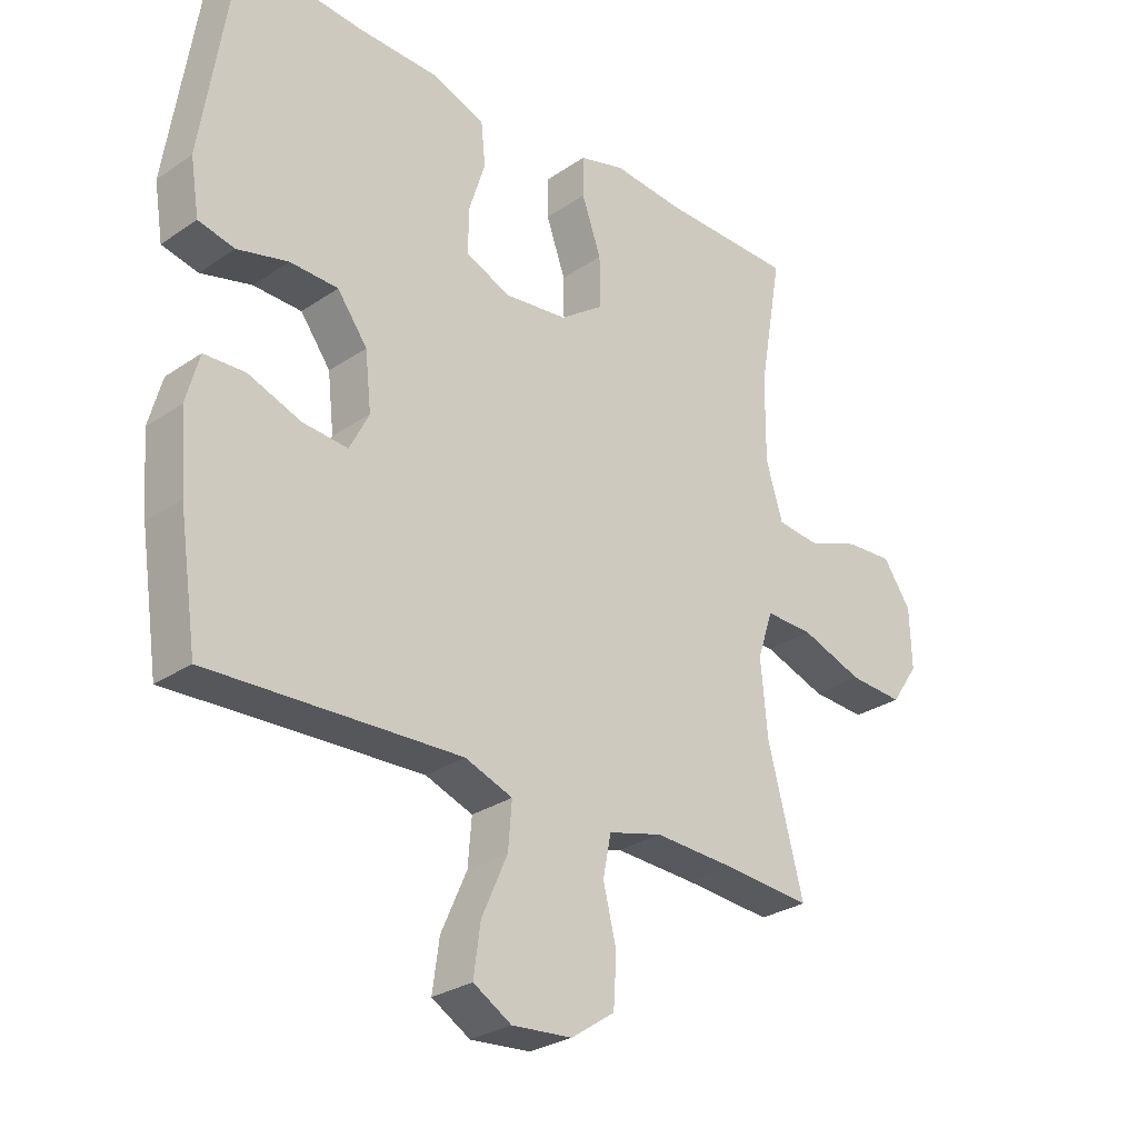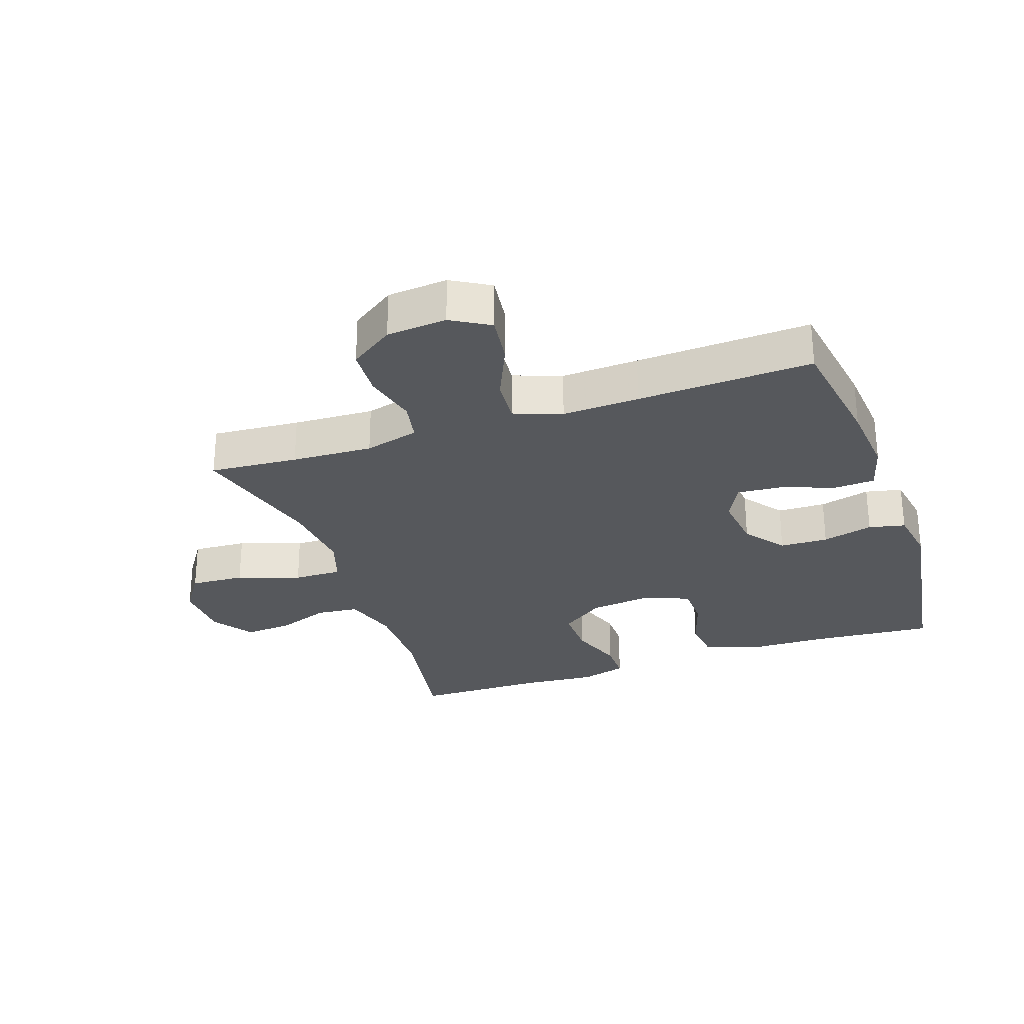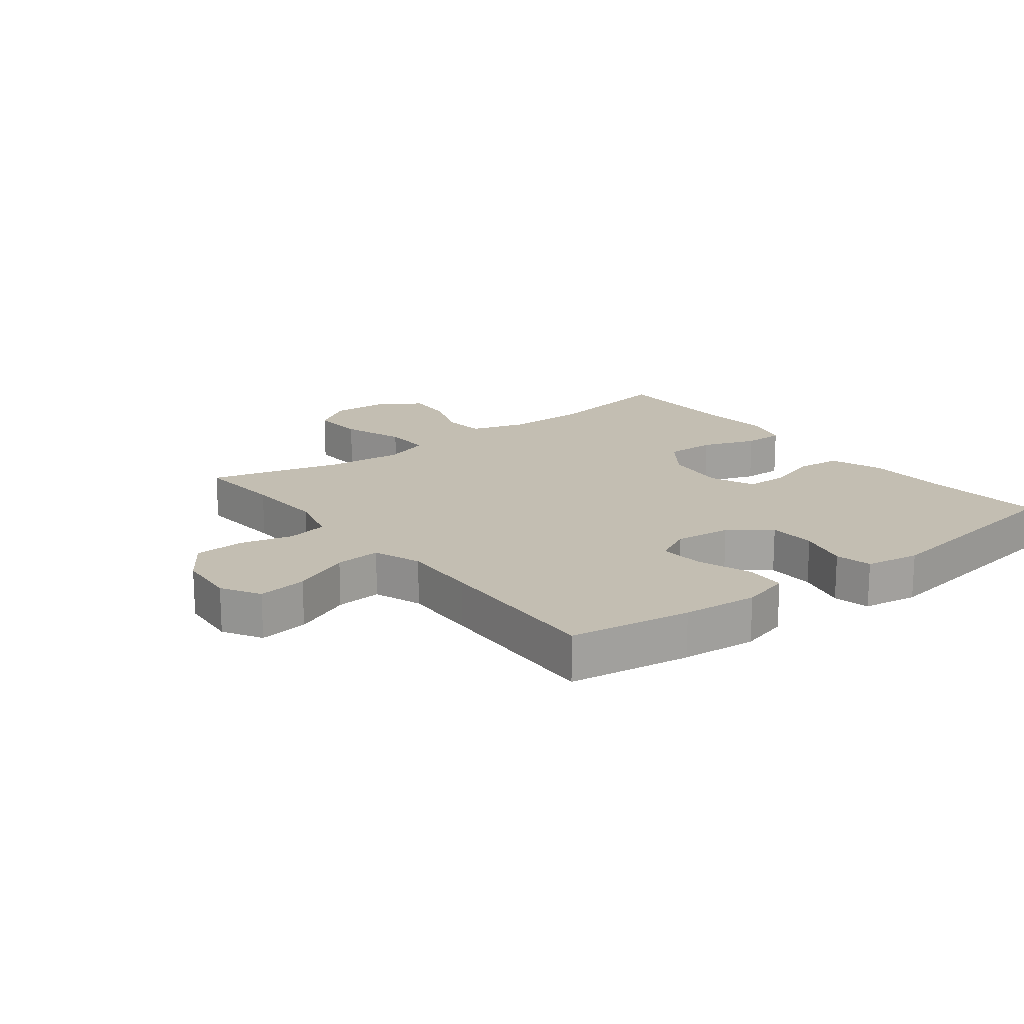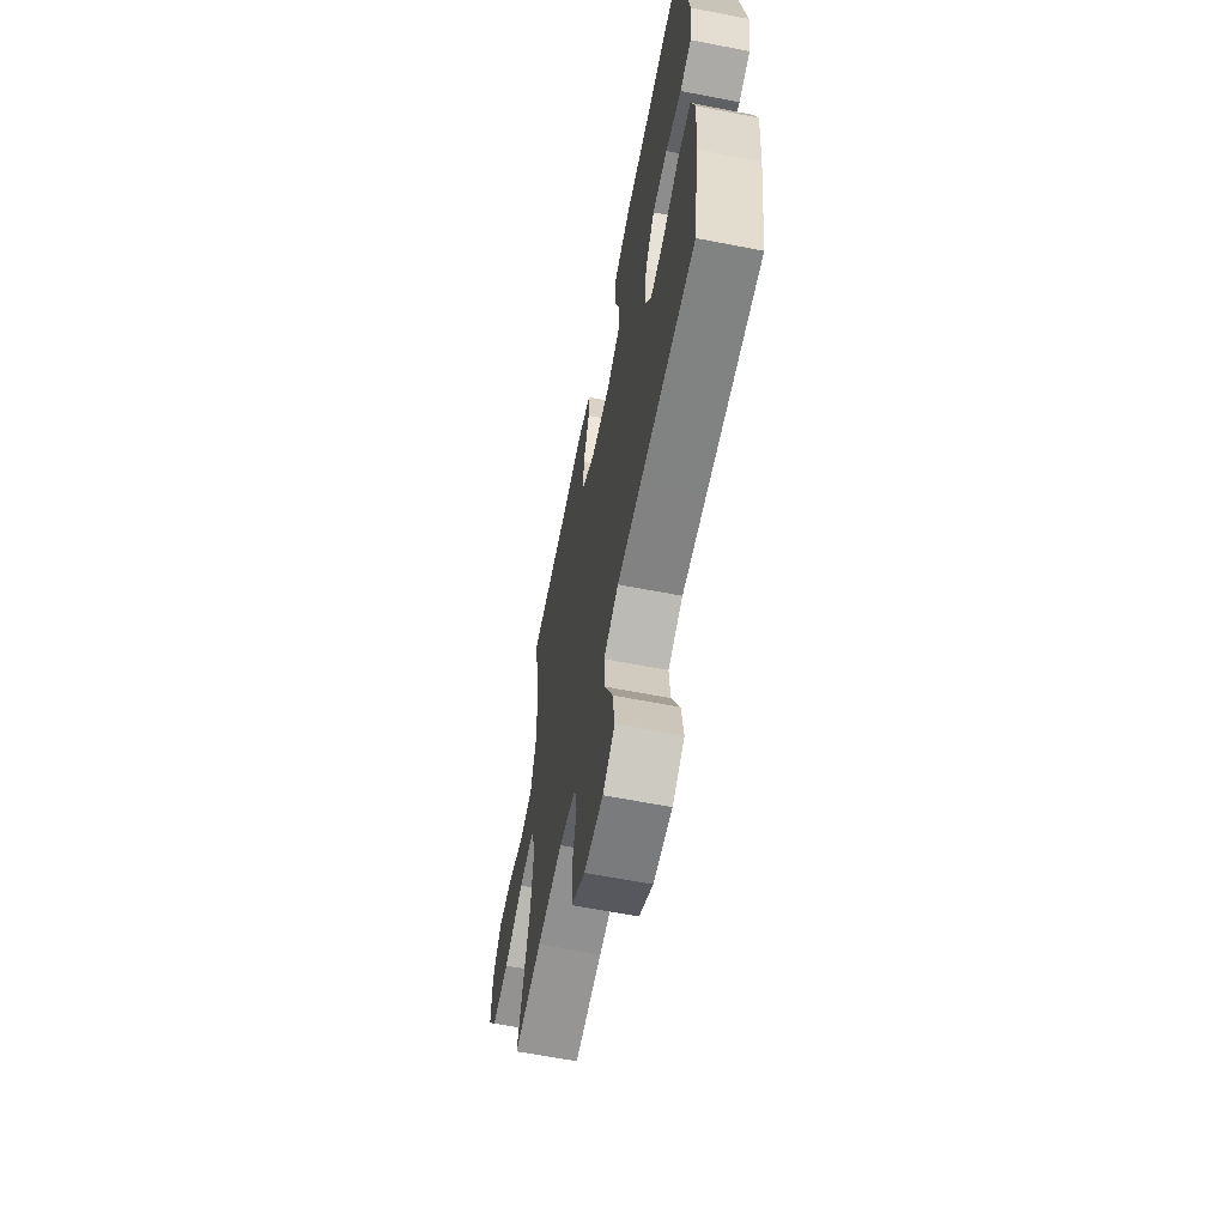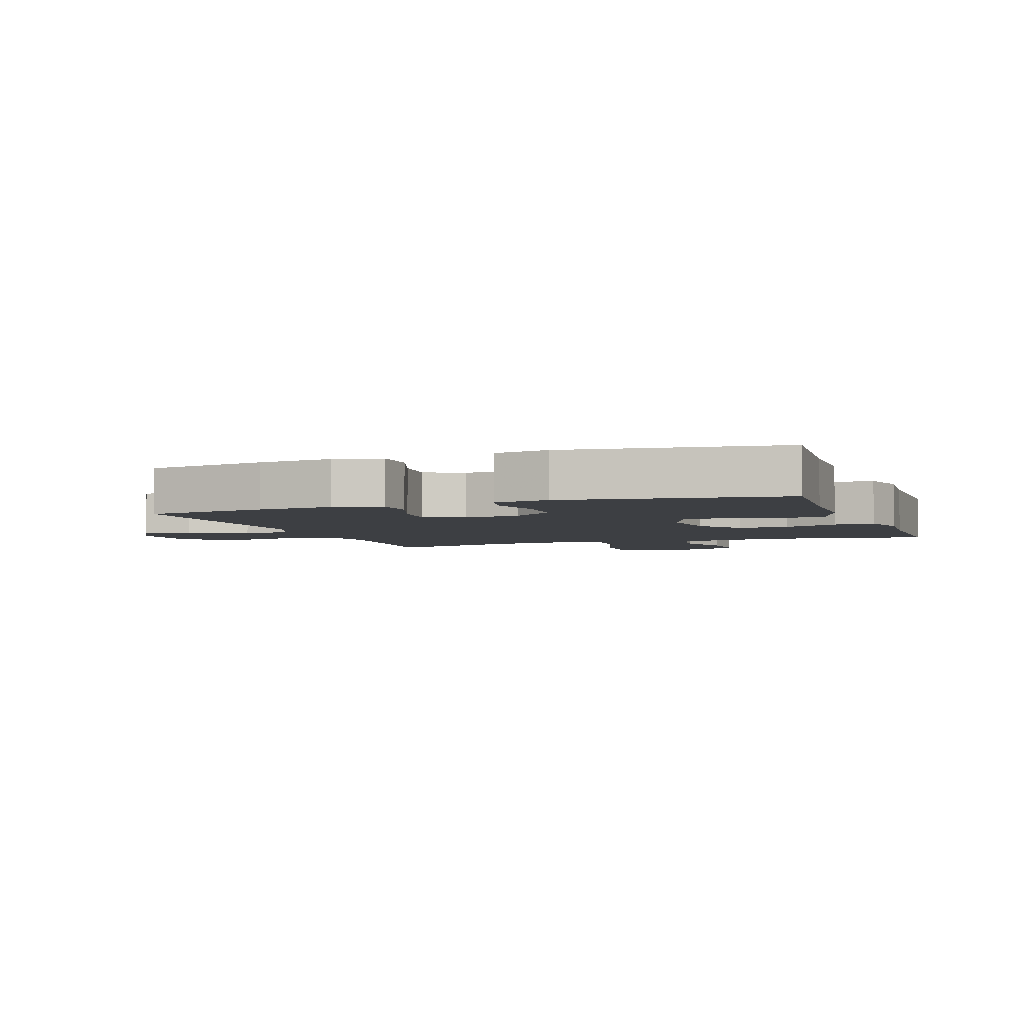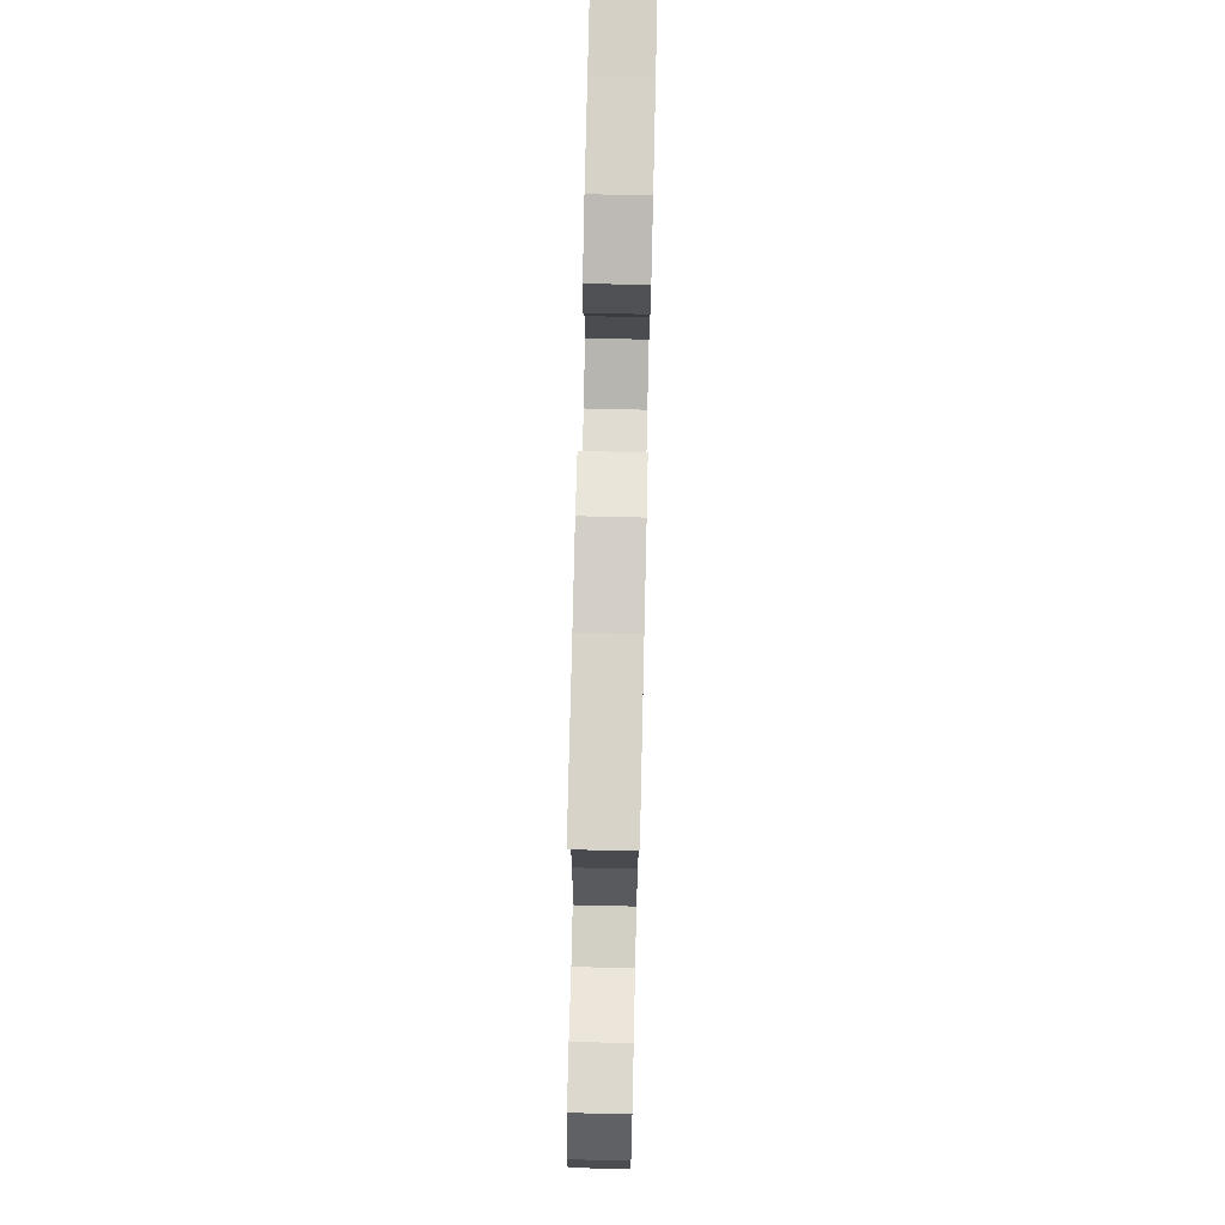
<metadata>
{"format":"obj","ext":"obj","renderer":"f3d","projection":"perspective","resolution":1024,"background":"white","views":[{"elev":-28.4,"azim":-44.5,"up":"+Z"},{"elev":-28.1,"azim":-160.8,"up":"+Y"},{"elev":17.3,"azim":-127.6,"up":"+Y"},{"elev":-63.1,"azim":-101.1,"up":"+Z"},{"elev":-4.1,"azim":-70.0,"up":"+Y"},{"elev":76.0,"azim":91.3,"up":"+Z"}]}
</metadata>
<code>
v 0.5 0.07 0.5
v 0.463 0.07 0.29
v 0.462 0.07 0.155
v 0.489 0.07 0.066
v 0.556 0.07 0.059
v 0.641 0.07 0.09
v 0.717 0.07 0.095
v 0.762 0.07 0.03
v 0.765 0.07 -0.066
v 0.721 0.07 -0.131
v 0.634 0.07 -0.126
v 0.534 0.07 -0.091
v 0.457 0.07 -0.089
v 0.432 0.07 -0.164
v 0.443 0.07 -0.284
v 0.5 0.07 -0.5
v 0.359 0.07 -0.489
v 0.23 0.07 -0.483
v 0.143 0.07 -0.506
v 0.13 0.07 -0.571
v 0.151 0.07 -0.657
v 0.146 0.07 -0.736
v 0.076 0.07 -0.784
v -0.02 0.07 -0.792
v -0.081 0.07 -0.756
v -0.07 0.07 -0.677
v -0.029 0.07 -0.584
v -0.023 0.07 -0.511
v -0.099 0.07 -0.483
v -0.222 0.07 -0.488
v -0.5 0.07 -0.5
v -0.529 0.07 -0.306
v -0.539 0.07 -0.186
v -0.518 0.07 -0.109
v -0.453 0.07 -0.106
v -0.368 0.07 -0.137
v -0.296 0.07 -0.143
v -0.265 0.07 -0.082
v -0.275 0.07 0.008
v -0.323 0.07 0.073
v -0.4 0.07 0.075
v -0.481 0.07 0.054
v -0.539 0.07 0.067
v -0.553 0.07 0.154
v -0.5 0.07 0.5
v -0.305 0.07 0.484
v -0.177 0.07 0.481
v -0.092 0.07 0.45
v -0.085 0.07 0.381
v -0.112 0.07 0.296
v -0.111 0.07 0.227
v -0.04 0.07 0.197
v 0.061 0.07 0.209
v 0.131 0.07 0.259
v 0.13 0.07 0.34
v 0.099 0.07 0.427
v 0.099 0.07 0.491
v 0.172 0.07 0.512
v 0.287 0.07 0.502
v 0.5 0 0.5
v 0.463 0 0.29
v 0.462 0 0.155
v 0.489 0 0.066
v 0.556 0 0.059
v 0.641 0 0.09
v 0.717 0 0.095
v 0.762 0 0.03
v 0.765 0 -0.066
v 0.721 0 -0.131
v 0.634 0 -0.126
v 0.534 0 -0.091
v 0.457 0 -0.089
v 0.432 0 -0.164
v 0.443 0 -0.284
v 0.5 0 -0.5
v 0.359 0 -0.489
v 0.23 0 -0.483
v 0.143 0 -0.506
v 0.13 0 -0.571
v 0.151 0 -0.657
v 0.146 0 -0.736
v 0.076 0 -0.784
v -0.02 0 -0.792
v -0.081 0 -0.756
v -0.07 0 -0.677
v -0.029 0 -0.584
v -0.023 0 -0.511
v -0.099 0 -0.483
v -0.222 0 -0.488
v -0.5 0 -0.5
v -0.529 0 -0.306
v -0.539 0 -0.186
v -0.518 0 -0.109
v -0.453 0 -0.106
v -0.368 0 -0.137
v -0.296 0 -0.143
v -0.265 0 -0.082
v -0.275 0 0.008
v -0.323 0 0.073
v -0.4 0 0.075
v -0.481 0 0.054
v -0.539 0 0.067
v -0.553 0 0.154
v -0.5 0 0.5
v -0.305 0 0.484
v -0.177 0 0.481
v -0.092 0 0.45
v -0.085 0 0.381
v -0.112 0 0.296
v -0.111 0 0.227
v -0.04 0 0.197
v 0.061 0 0.209
v 0.131 0 0.259
v 0.13 0 0.34
v 0.099 0 0.427
v 0.099 0 0.491
v 0.172 0 0.512
v 0.287 0 0.502
f 56 57 58 59
f 55 56 59 1
f 54 55 1 2
f 53 54 2 3
f 52 53 3 4
f 47 48 49 50
f 46 47 50 51
f 45 46 51
f 44 45 51
f 41 42 43 44
f 40 41 44 51
f 39 40 51 52
f 33 34 35 36
f 33 36 37
f 30 31 32 33
f 29 30 33 37
f 28 29 37 38
f 24 25 26 27
f 24 27 28
f 23 24 28
f 20 21 22 23
f 19 20 23 28
f 18 19 28 38
f 15 16 17
f 14 15 17 18
f 13 14 18 38
f 9 10 11 12
f 9 12 13
f 5 6 7 8
f 4 5 8 9
f 13 38 39 52
f 4 9 13 52
f 118 117 116 115
f 60 118 115 114
f 61 60 114 113
f 62 61 113 112
f 63 62 112 111
f 109 108 107 106
f 110 109 106 105
f 110 105 104
f 110 104 103
f 103 102 101 100
f 110 103 100 99
f 111 110 99 98
f 95 94 93 92
f 96 95 92
f 92 91 90 89
f 96 92 89 88
f 97 96 88 87
f 86 85 84 83
f 87 86 83
f 87 83 82
f 82 81 80 79
f 87 82 79 78
f 97 87 78 77
f 76 75 74
f 77 76 74 73
f 97 77 73 72
f 71 70 69 68
f 72 71 68
f 67 66 65 64
f 68 67 64 63
f 111 98 97 72
f 111 72 68 63
f 1 60 61 2
f 2 61 62 3
f 3 62 63 4
f 4 63 64 5
f 5 64 65 6
f 6 65 66 7
f 7 66 67 8
f 8 67 68 9
f 9 68 69 10
f 10 69 70 11
f 11 70 71 12
f 12 71 72 13
f 13 72 73 14
f 14 73 74 15
f 15 74 75 16
f 16 75 76 17
f 17 76 77 18
f 18 77 78 19
f 19 78 79 20
f 20 79 80 21
f 21 80 81 22
f 22 81 82 23
f 23 82 83 24
f 24 83 84 25
f 25 84 85 26
f 26 85 86 27
f 27 86 87 28
f 28 87 88 29
f 29 88 89 30
f 30 89 90 31
f 31 90 91 32
f 32 91 92 33
f 33 92 93 34
f 34 93 94 35
f 35 94 95 36
f 36 95 96 37
f 37 96 97 38
f 38 97 98 39
f 39 98 99 40
f 40 99 100 41
f 41 100 101 42
f 42 101 102 43
f 43 102 103 44
f 44 103 104 45
f 45 104 105 46
f 46 105 106 47
f 47 106 107 48
f 48 107 108 49
f 49 108 109 50
f 50 109 110 51
f 51 110 111 52
f 52 111 112 53
f 53 112 113 54
f 54 113 114 55
f 55 114 115 56
f 56 115 116 57
f 57 116 117 58
f 58 117 118 59
f 59 118 60 1

</code>
